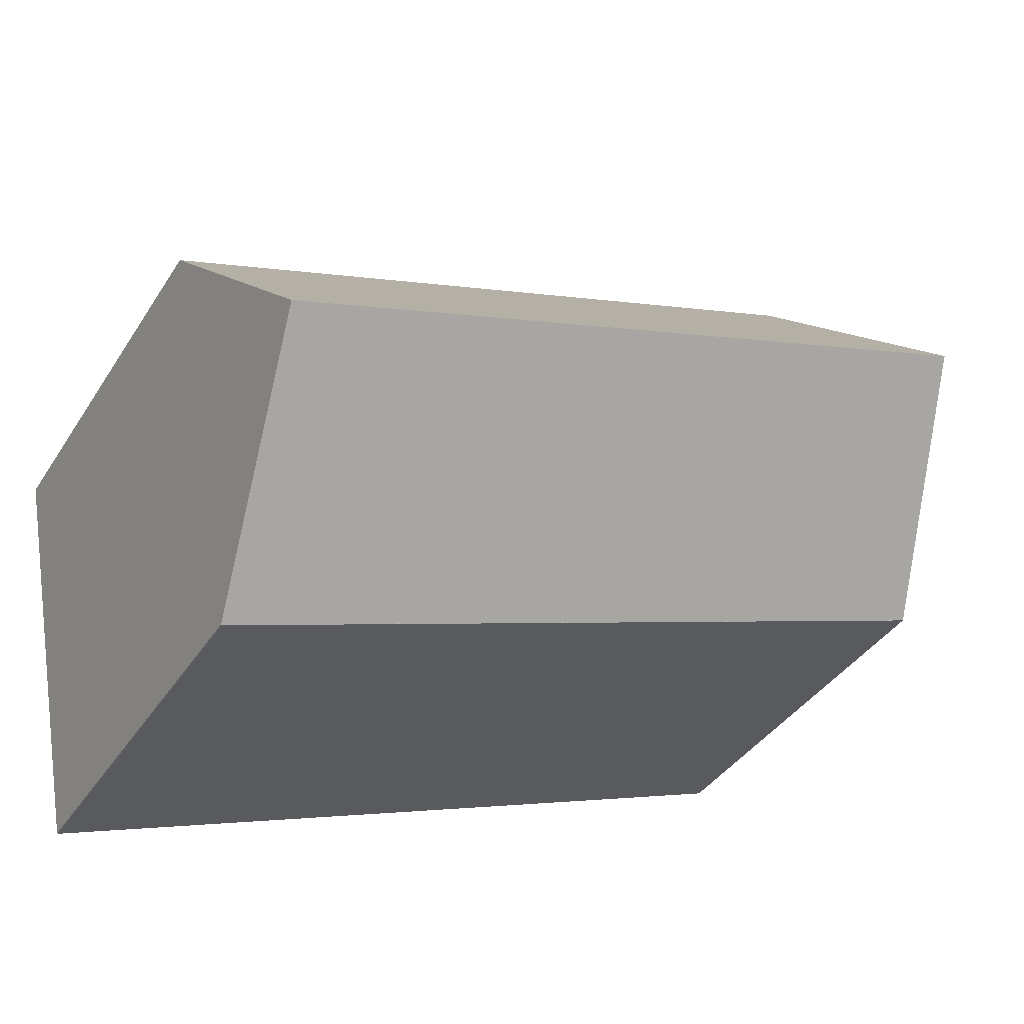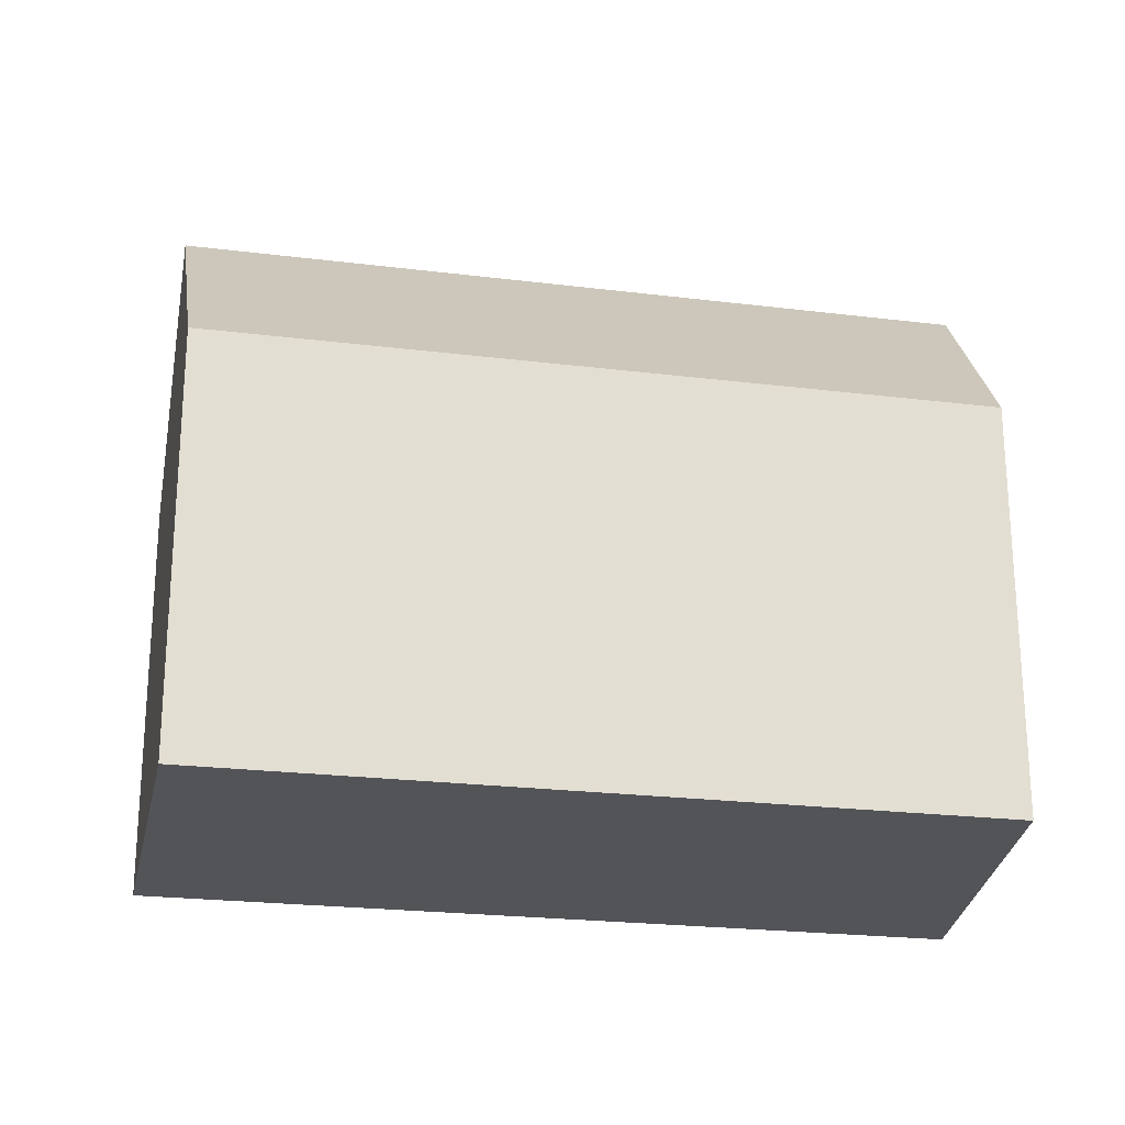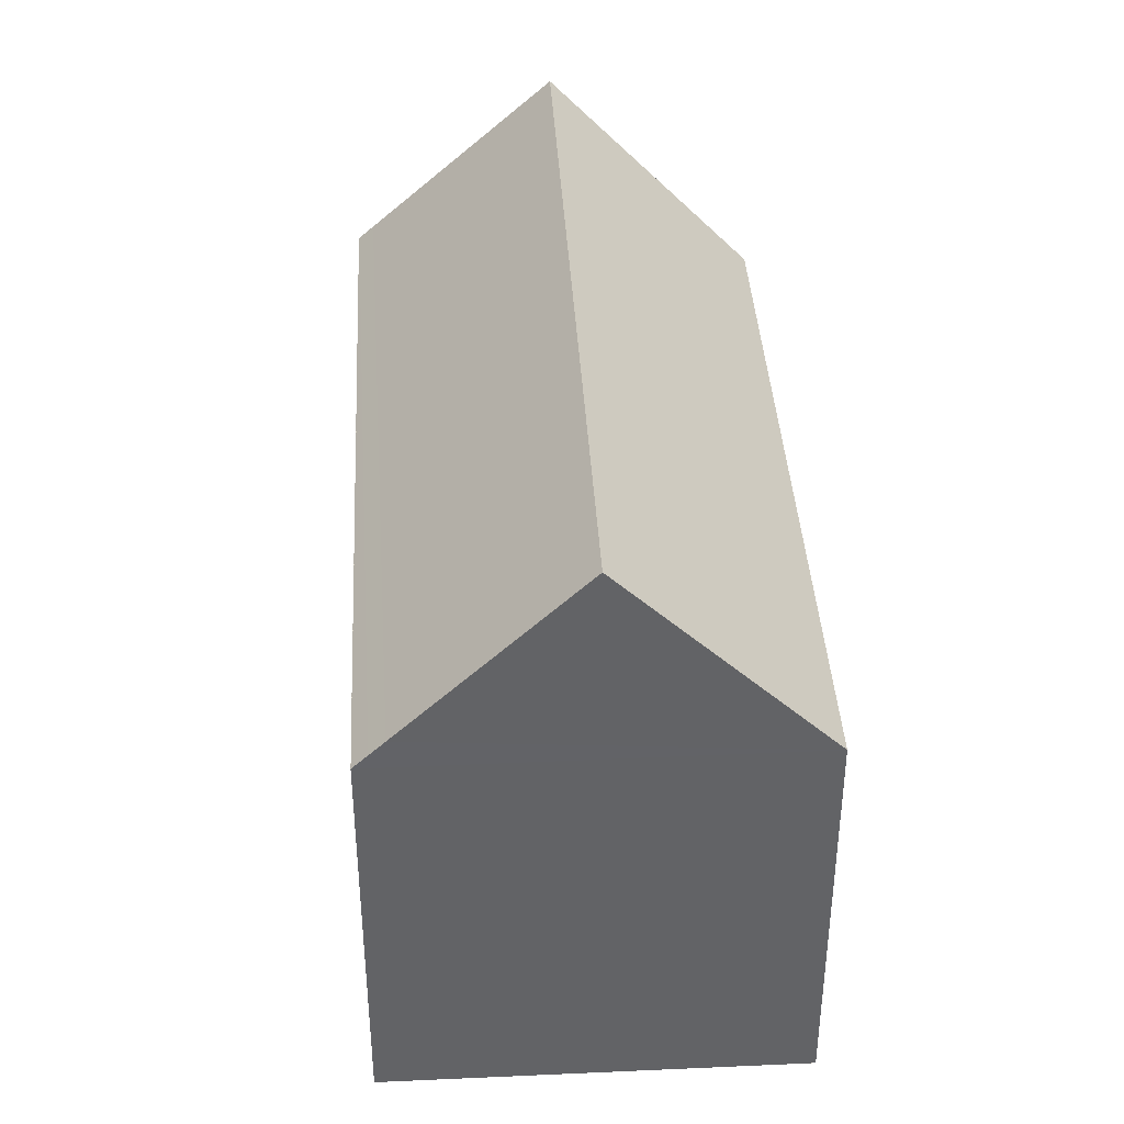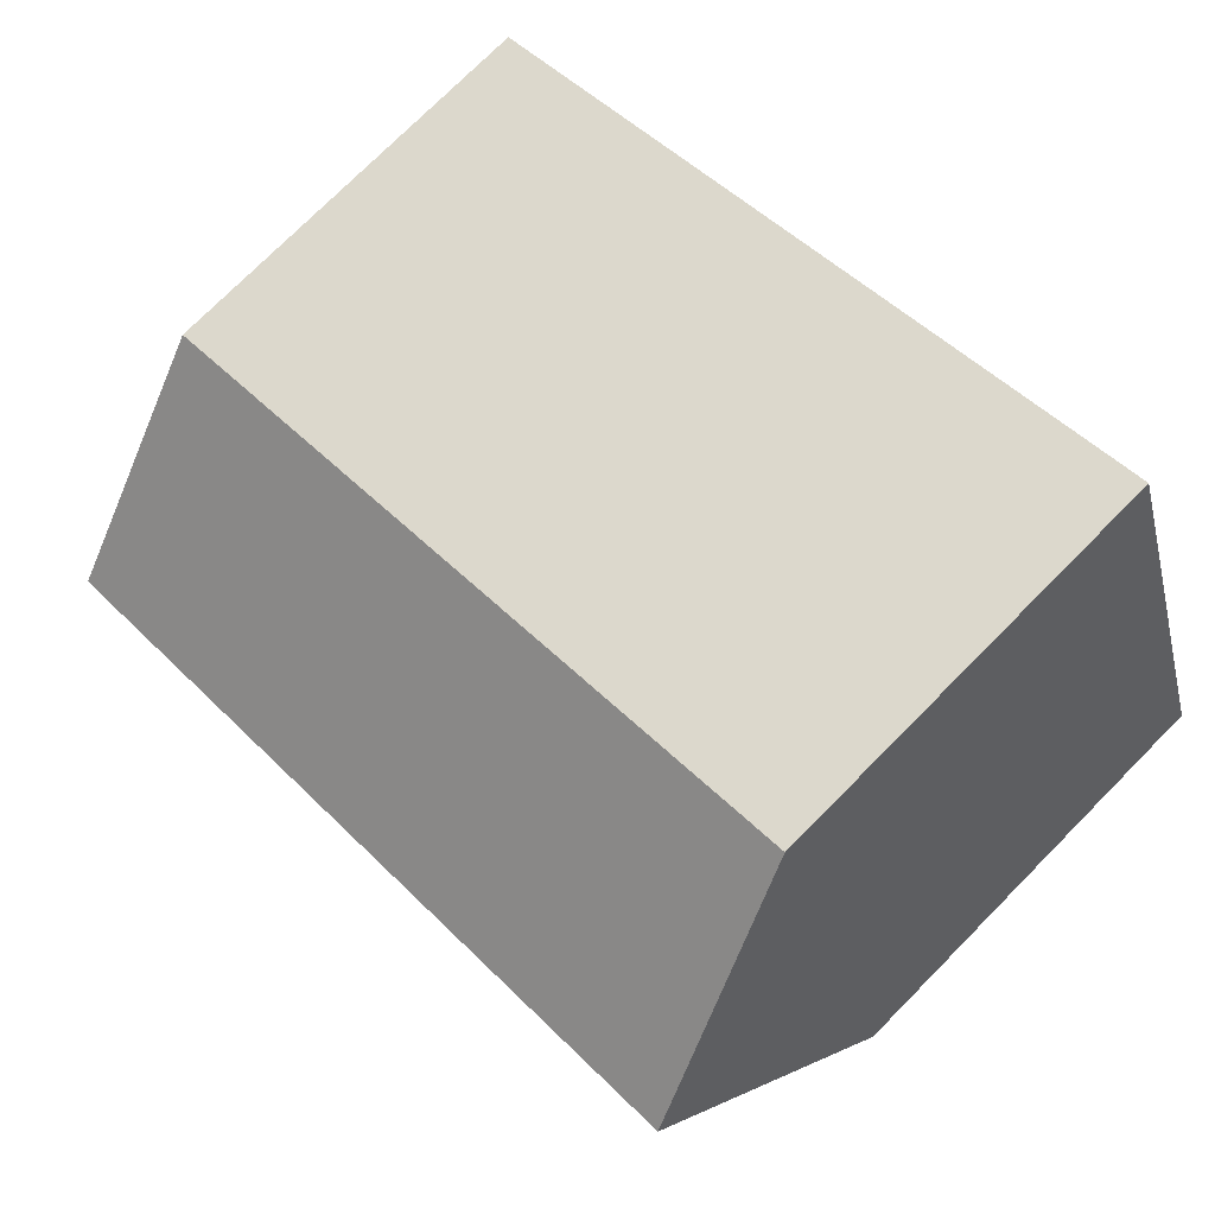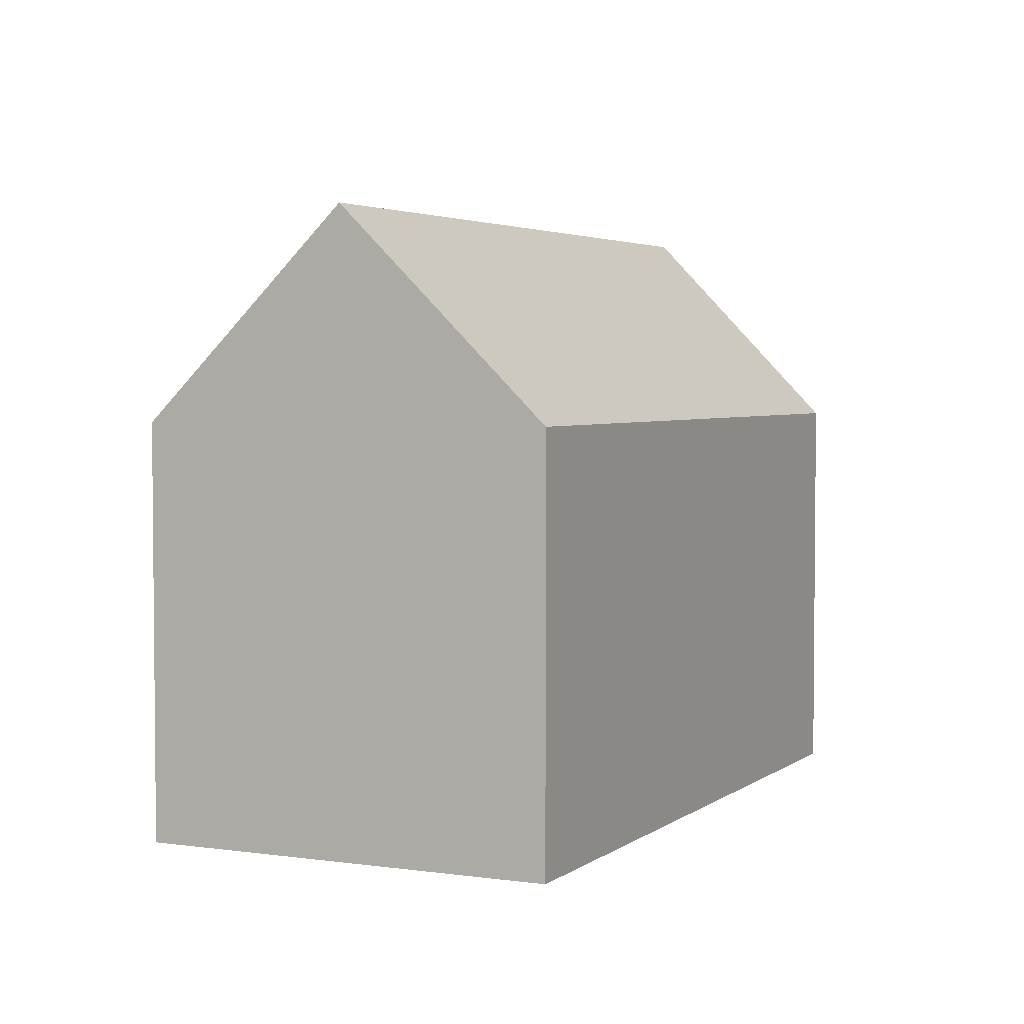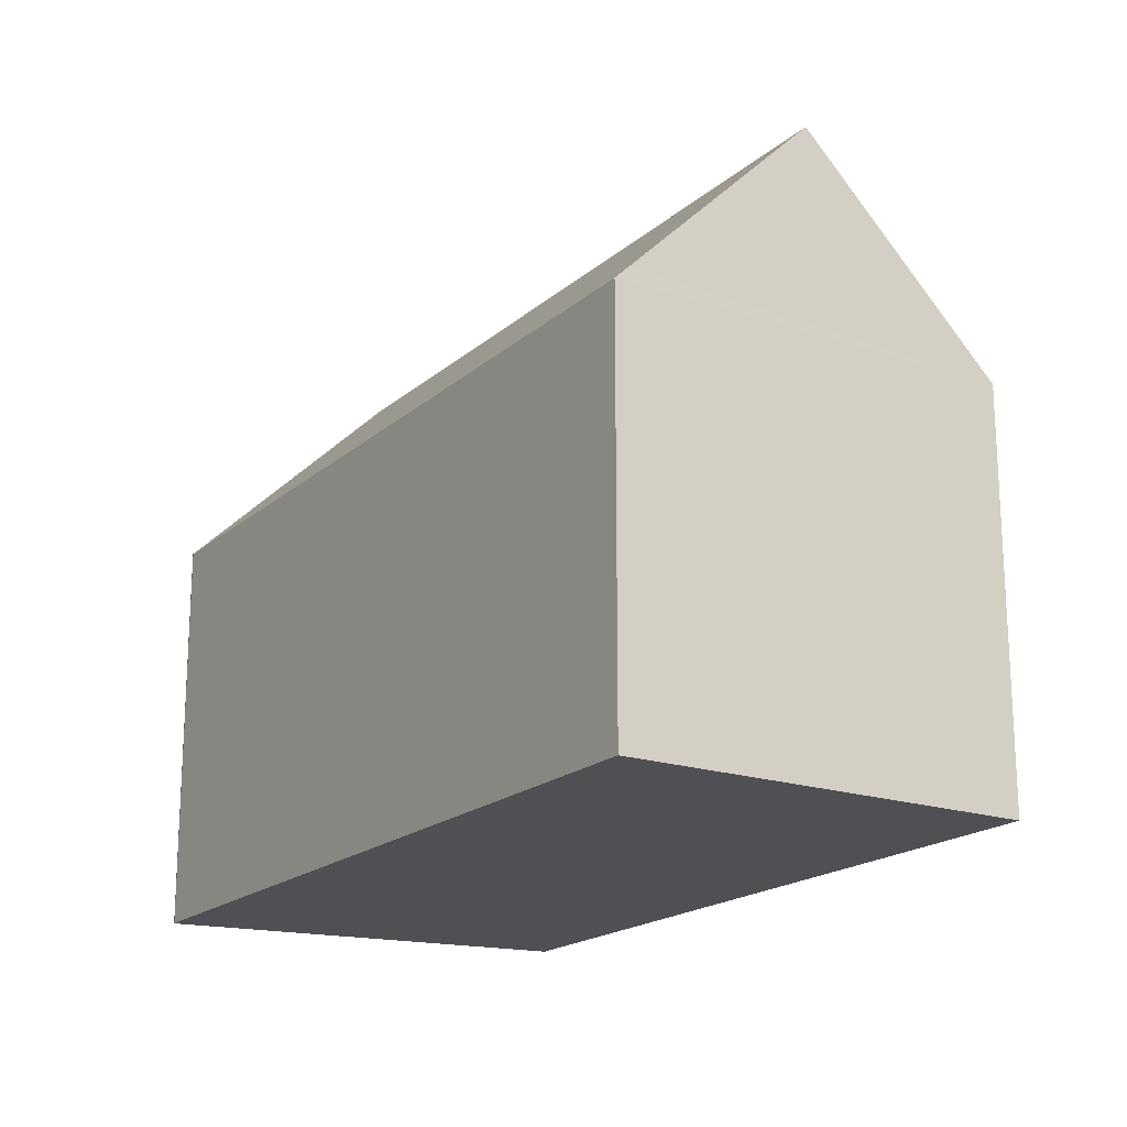
<metadata>
{"format":"obj","ext":"obj","renderer":"f3d","projection":"perspective","resolution":1024,"background":"white","views":[{"elev":-38.8,"azim":150.7,"up":"+Z"},{"elev":-23.0,"azim":8.0,"up":"+Y"},{"elev":39.3,"azim":-73.2,"up":"+Y"},{"elev":75.6,"azim":-135.2,"up":"+Z"},{"elev":3.5,"azim":-44.4,"up":"+Y"},{"elev":-18.9,"azim":-102.7,"up":"+Y"}]}
</metadata>
<code>
v  1.781 15.29 4.9
v  21.6 10.21 3.24
v  20.6 15.29 -1.942
v  20.8 10.21 3.53
v  3.562 10.21 9.803
v  0.115 10.21 -0.042
v  19.61 10.22 -7.113
v  19.56 10.21 -7.109
v  0 10.21 6.251e-16
v  0.131 10.58 0.359
v  19.68 10.61 -6.72
v  0.262 10.96 0.719
v  0 0 0
v  3.562 -6.003e-16 9.803
v  0.131 -2.198e-17 0.359
v  0.262 -4.403e-17 0.719
v  1.781 -3e-16 4.9
v  20.8 -2.161e-16 3.53
v  21.6 -1.984e-16 3.24
v  20.6 1.189e-16 -1.942
v  19.68 4.115e-16 -6.72
v  19.61 4.355e-16 -7.113
v  0.115 2.572e-18 -0.042
v  19.56 4.353e-16 -7.109
g defaultobject
f 1 2 3
f 2 1 4
f 4 1 5
f 6 7 8
f 7 6 9
f 7 9 10
f 7 10 11
f 11 10 12
f 11 12 3
f 3 12 1
f 12 5 1
f 5 12 10
f 5 10 9
f 5 9 13
f 5 13 14
f 14 13 15
f 14 15 16
f 14 16 17
f 14 4 5
f 4 14 18
f 4 18 2
f 2 18 19
f 19 3 2
f 3 19 11
f 11 19 7
f 7 19 20
f 7 20 21
f 7 21 22
f 6 13 9
f 13 6 8
f 13 8 23
f 23 8 24
f 22 8 7
f 8 22 24
f 21 24 22
f 24 21 23
f 23 21 20
f 23 20 19
f 23 19 18
f 23 18 14
f 23 14 17
f 23 17 16
f 23 16 15
f 23 15 13

</code>
